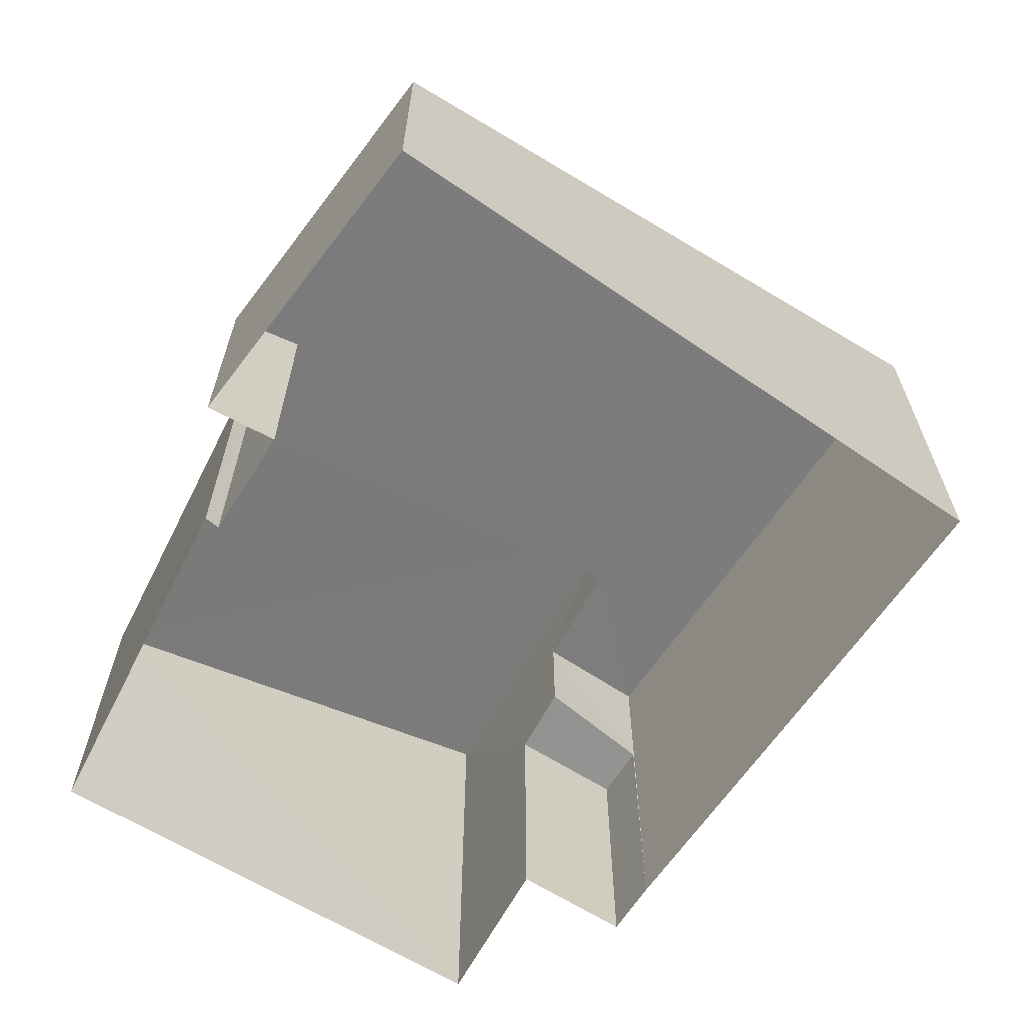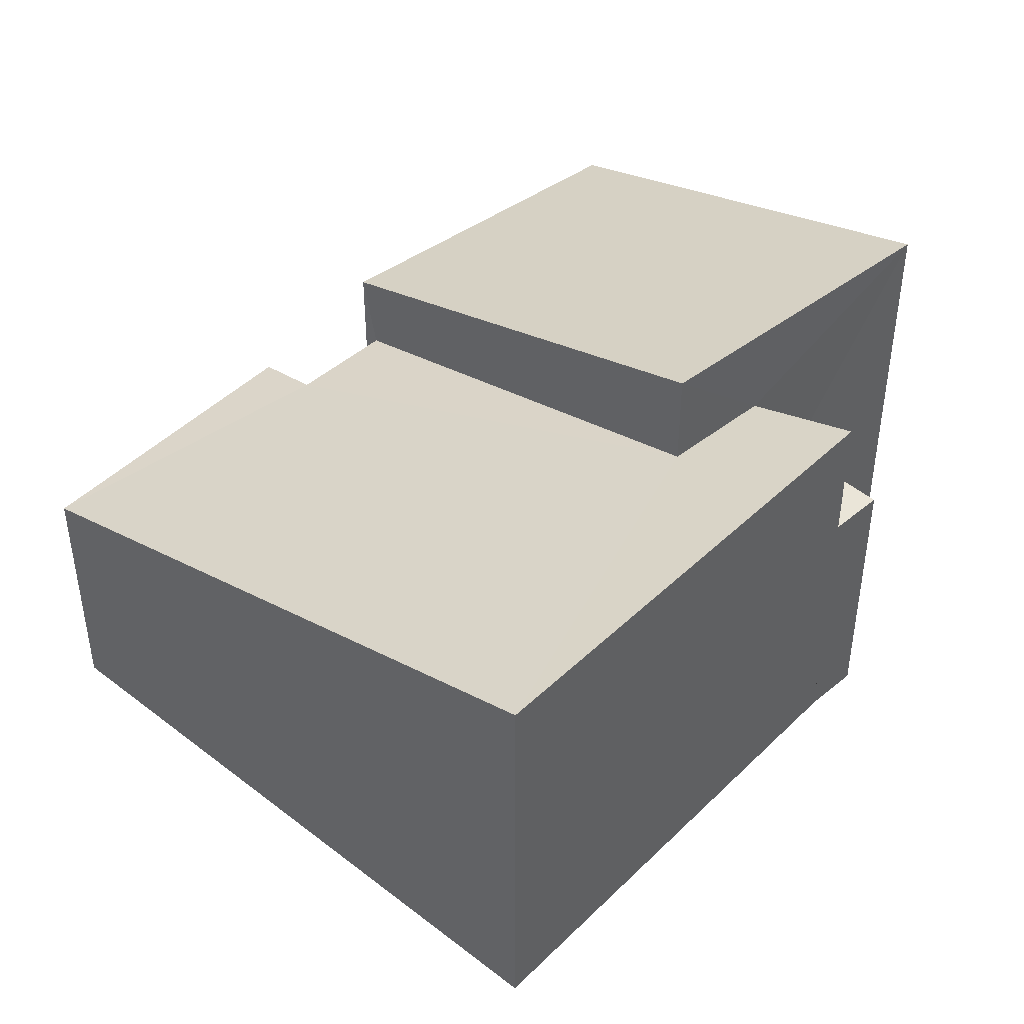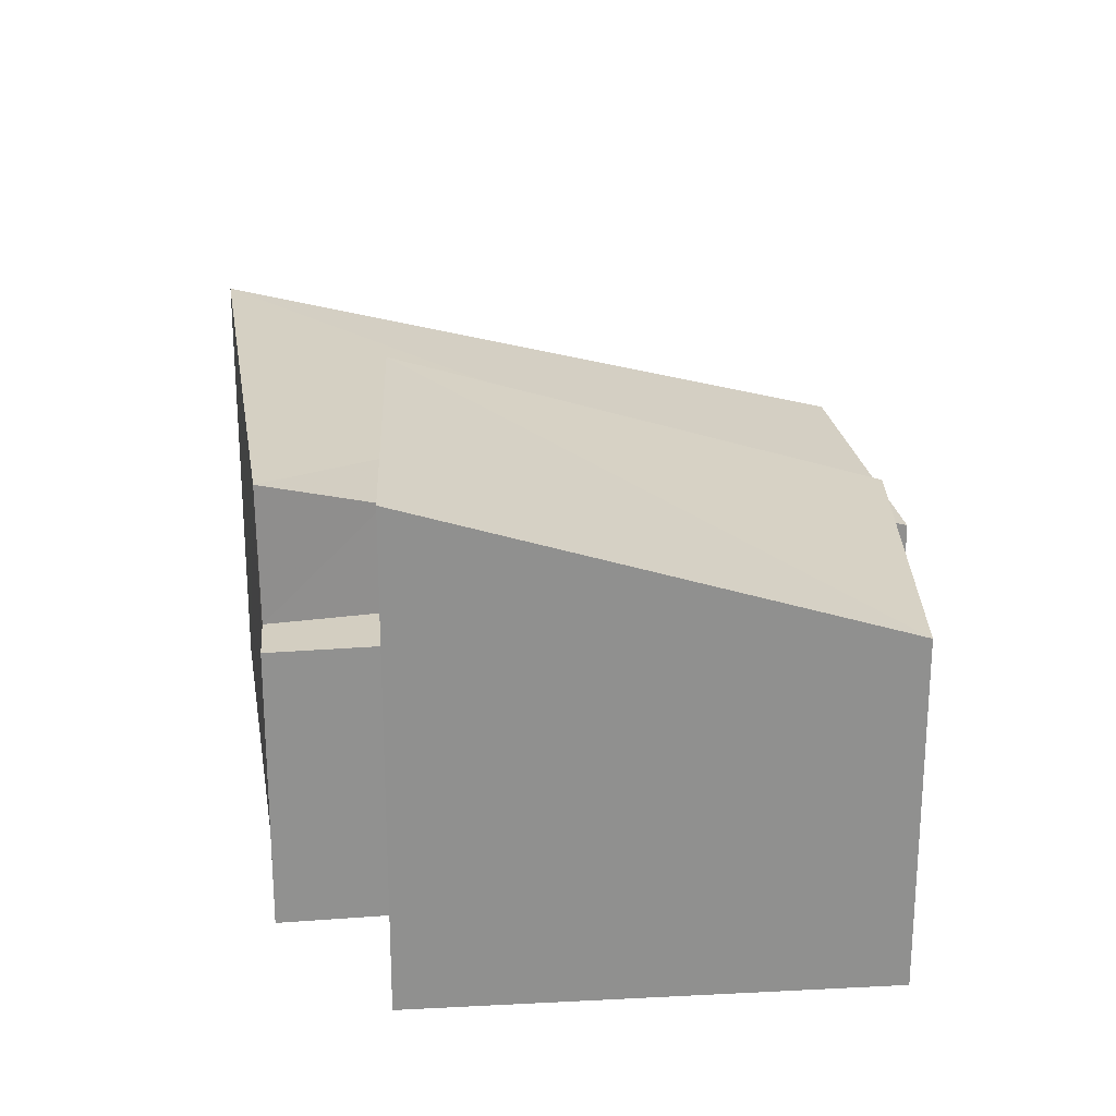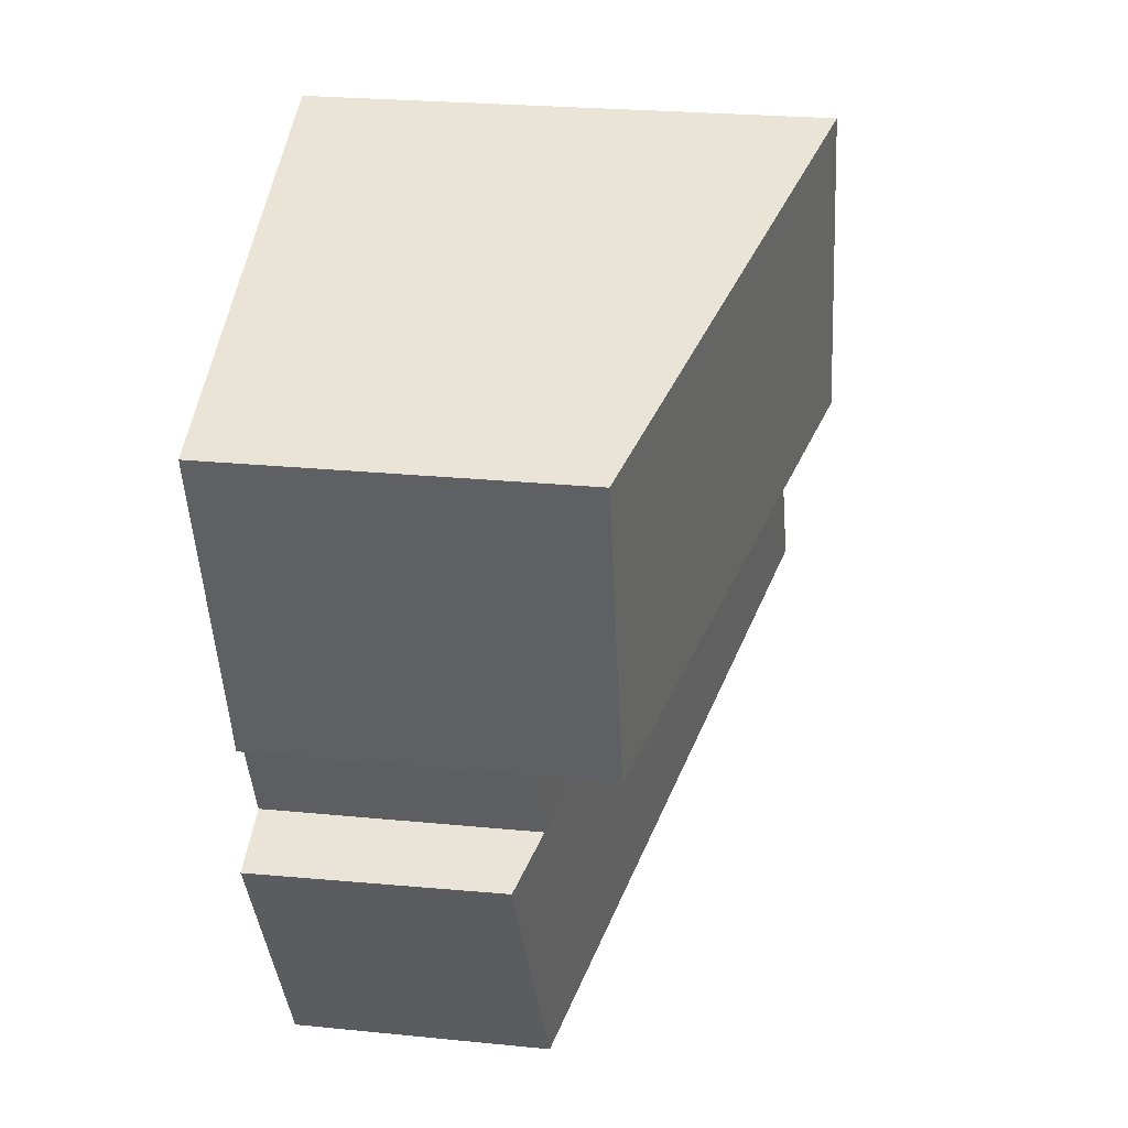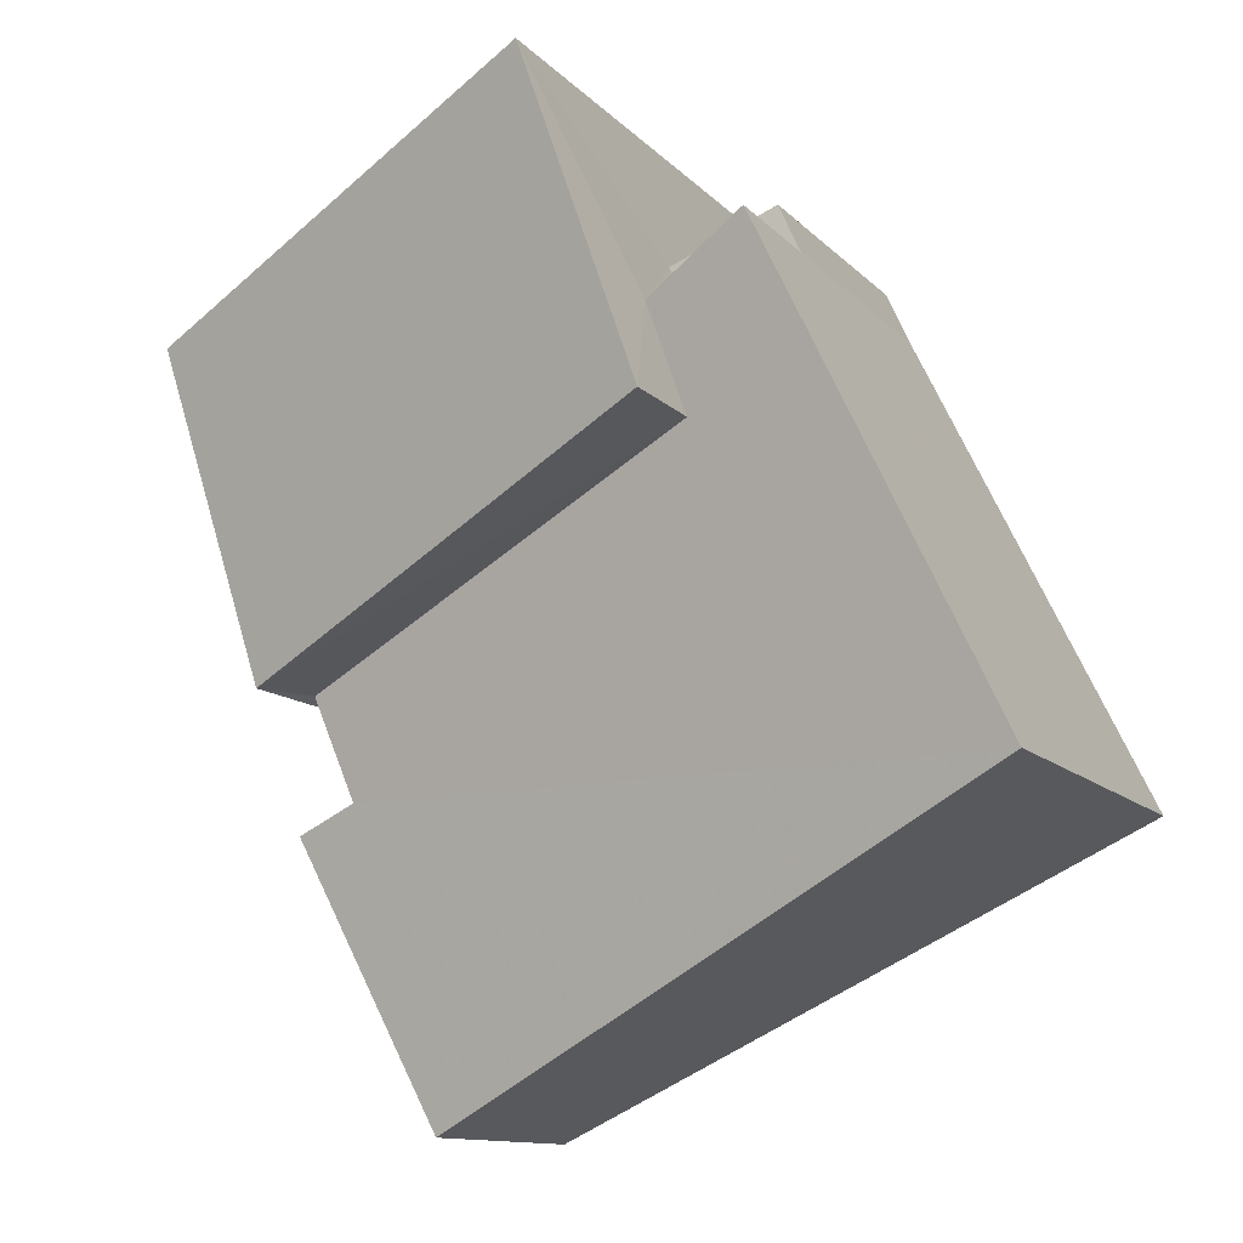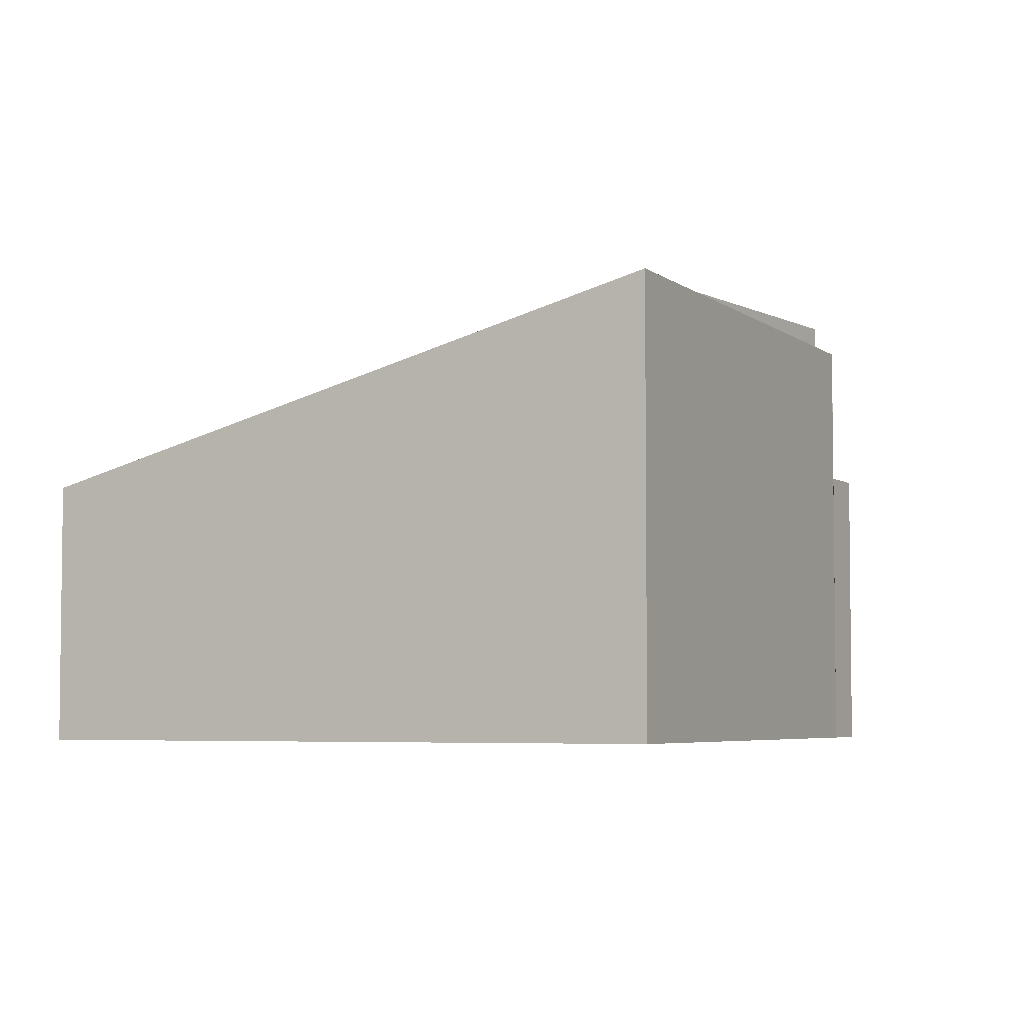
<metadata>
{"format":"obj","ext":"obj","renderer":"f3d","projection":"perspective","resolution":1024,"background":"white","views":[{"elev":-66.0,"azim":-9.0,"up":"+Z"},{"elev":44.8,"azim":67.8,"up":"+Z"},{"elev":24.8,"azim":-162.7,"up":"+Z"},{"elev":25.8,"azim":-80.8,"up":"+Y"},{"elev":-11.6,"azim":24.5,"up":"+Y"},{"elev":-4.8,"azim":52.8,"up":"+Z"}]}
</metadata>
<code>
v 1.23e+05 7.859e+05 14.38
v 1.23e+05 7.859e+05 14.38
v 1.23e+05 7.859e+05 14.38
v 1.23e+05 7.859e+05 14.38
v 1.23e+05 7.859e+05 14.38
v 1.23e+05 7.859e+05 14.38
v 1.23e+05 7.859e+05 14.38
v 1.23e+05 7.859e+05 14.38
v 1.23e+05 7.859e+05 14.38
v 1.23e+05 7.859e+05 14.38
v 1.23e+05 7.859e+05 14.38
v 1.23e+05 7.859e+05 14.38
v 1.23e+05 7.859e+05 21.99
v 1.23e+05 7.859e+05 21.43
v 1.23e+05 7.859e+05 21.41
v 1.23e+05 7.859e+05 22.16
v 1.23e+05 7.859e+05 19.22
v 1.23e+05 7.859e+05 19.04
v 1.23e+05 7.859e+05 19.21
v 1.23e+05 7.859e+05 18.88
v 1.23e+05 7.859e+05 19.5
v 1.23e+05 7.859e+05 19.5
v 1.23e+05 7.859e+05 19.5
v 1.23e+05 7.859e+05 19.5
v 1.23e+05 7.859e+05 20.66
v 1.23e+05 7.859e+05 20.64
v 1.23e+05 7.859e+05 23.21
v 1.23e+05 7.859e+05 23.19
f 1 2 3
f 4 1 5
f 6 7 8
f 9 6 3
f 8 7 10
f 11 12 5
f 8 11 1
f 6 1 3
f 11 5 1
f 6 8 1
f 13 14 15
f 16 13 15
f 16 17 18
f 15 19 17
f 18 17 20
f 16 15 17
f 21 22 23
f 21 24 22
f 25 26 27
f 28 25 27
f 19 8 17
f 19 11 8
f 23 14 21
f 3 21 9
f 9 21 13
f 21 14 13
f 13 16 6
f 9 13 6
f 18 7 6
f 16 18 6
f 20 10 7
f 18 20 7
f 20 8 10
f 20 17 8
f 22 2 1
f 22 24 2
f 3 24 21
f 3 2 24
f 1 4 22
f 4 28 22
f 14 27 15
f 14 28 27
f 23 22 14
f 22 28 14
f 19 15 26
f 11 19 12
f 15 27 26
f 12 19 26
f 26 25 5
f 12 26 5
f 25 4 5
f 25 28 4

</code>
